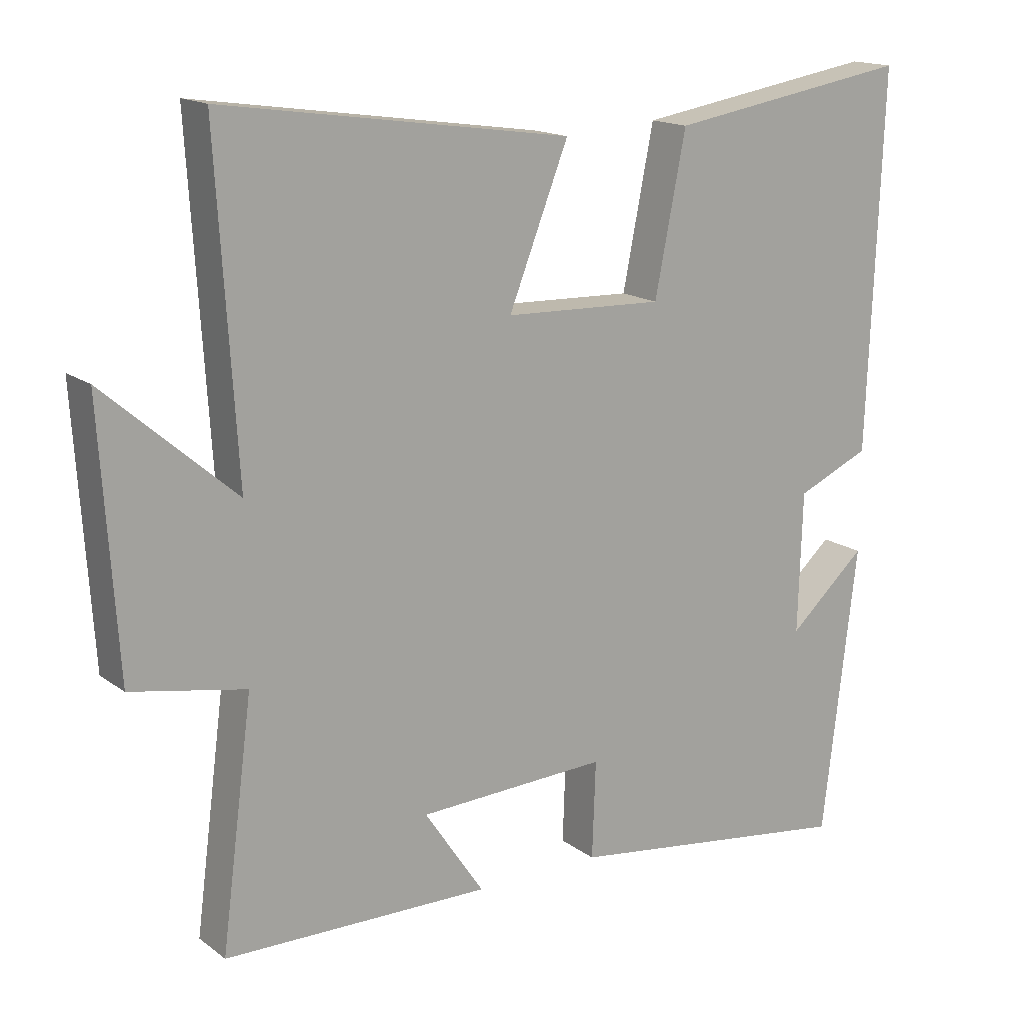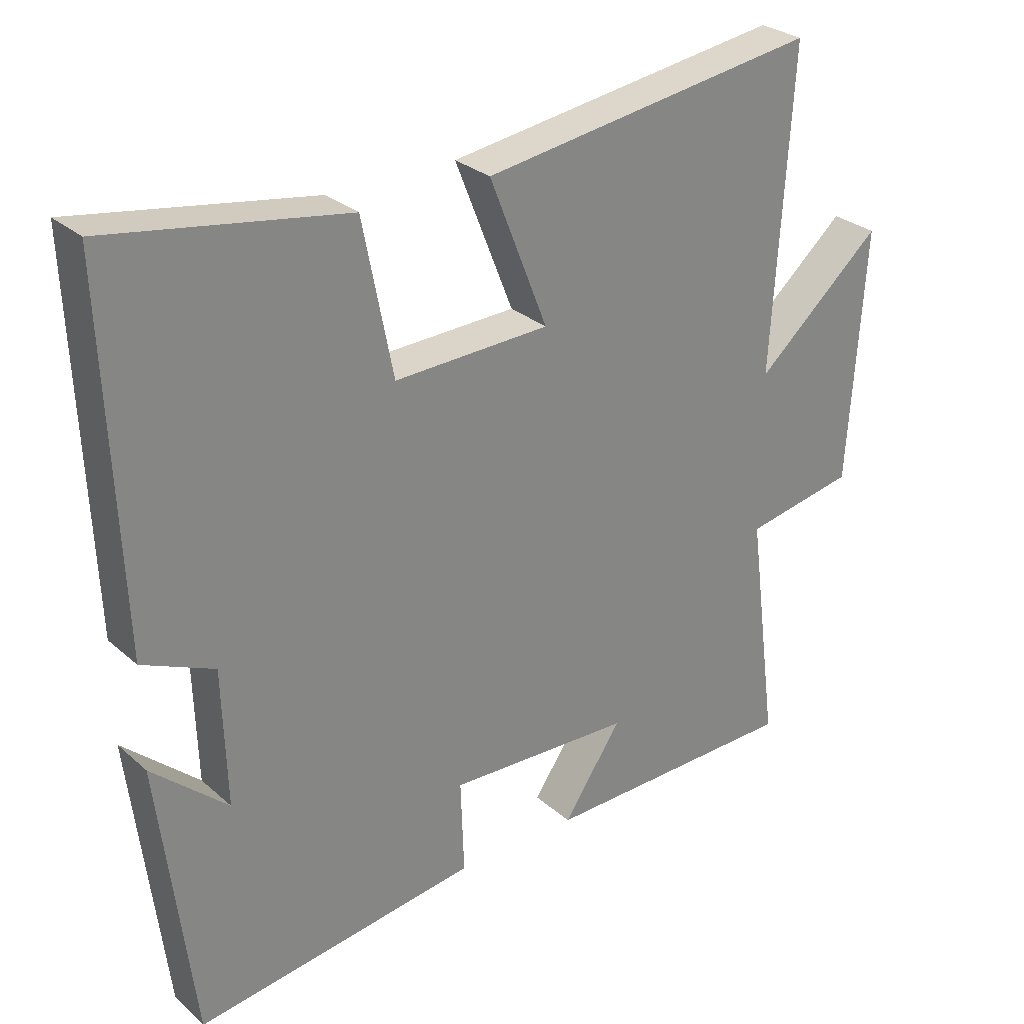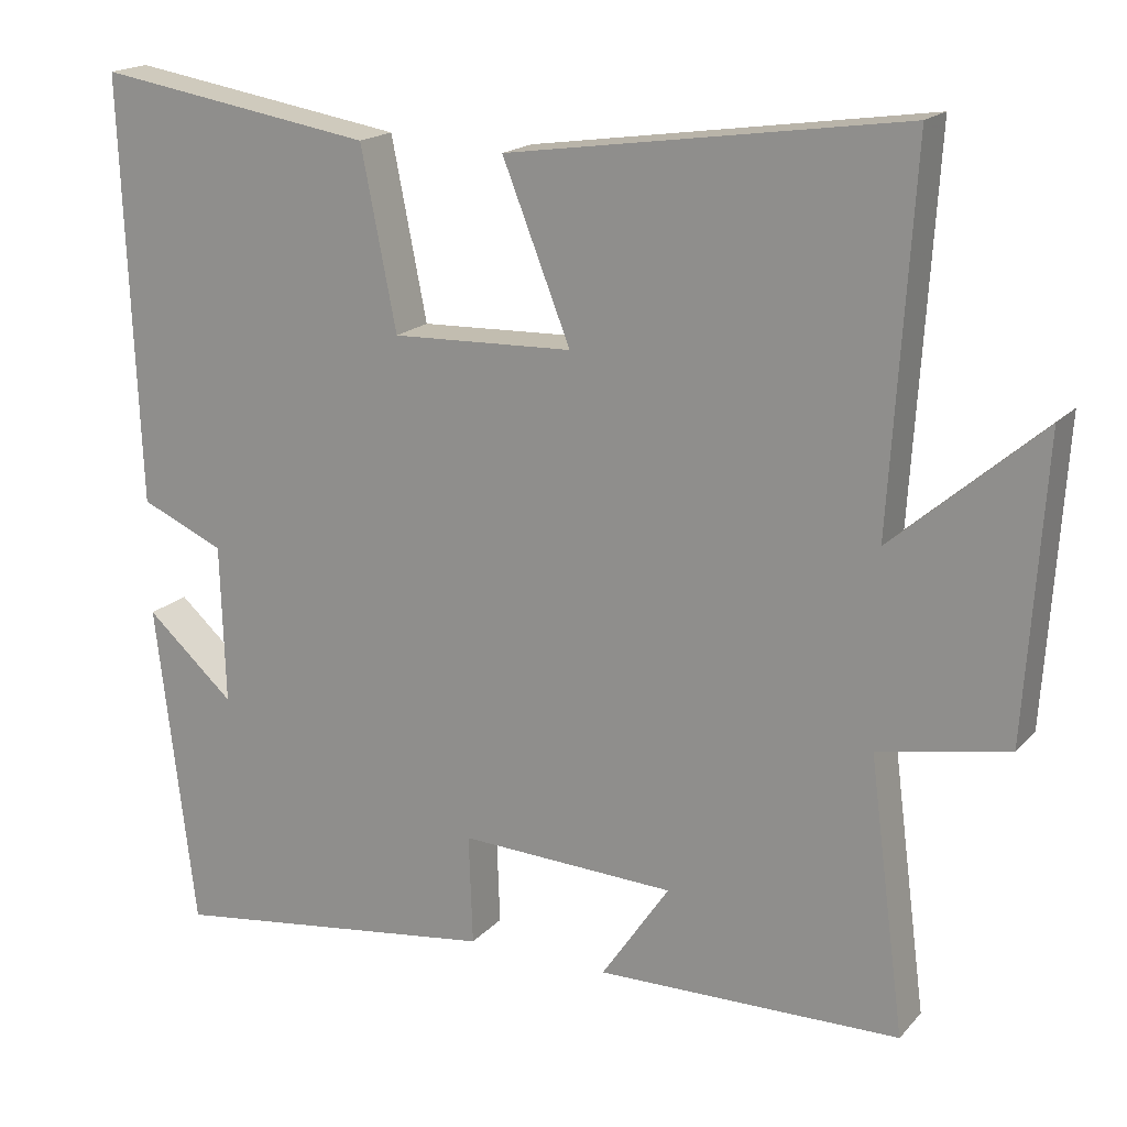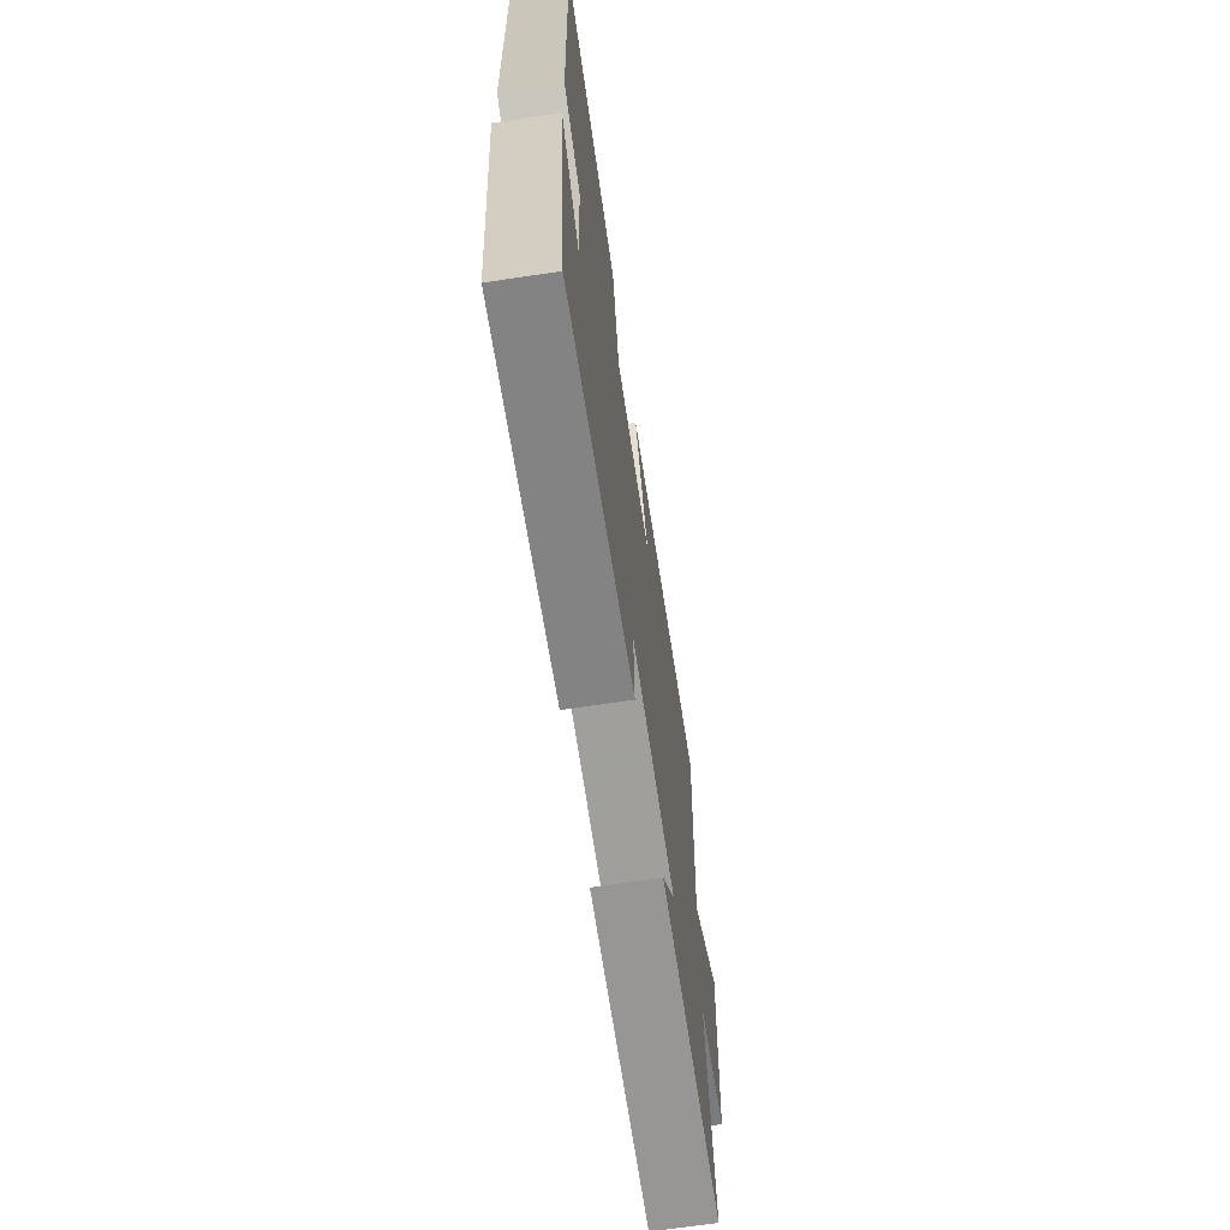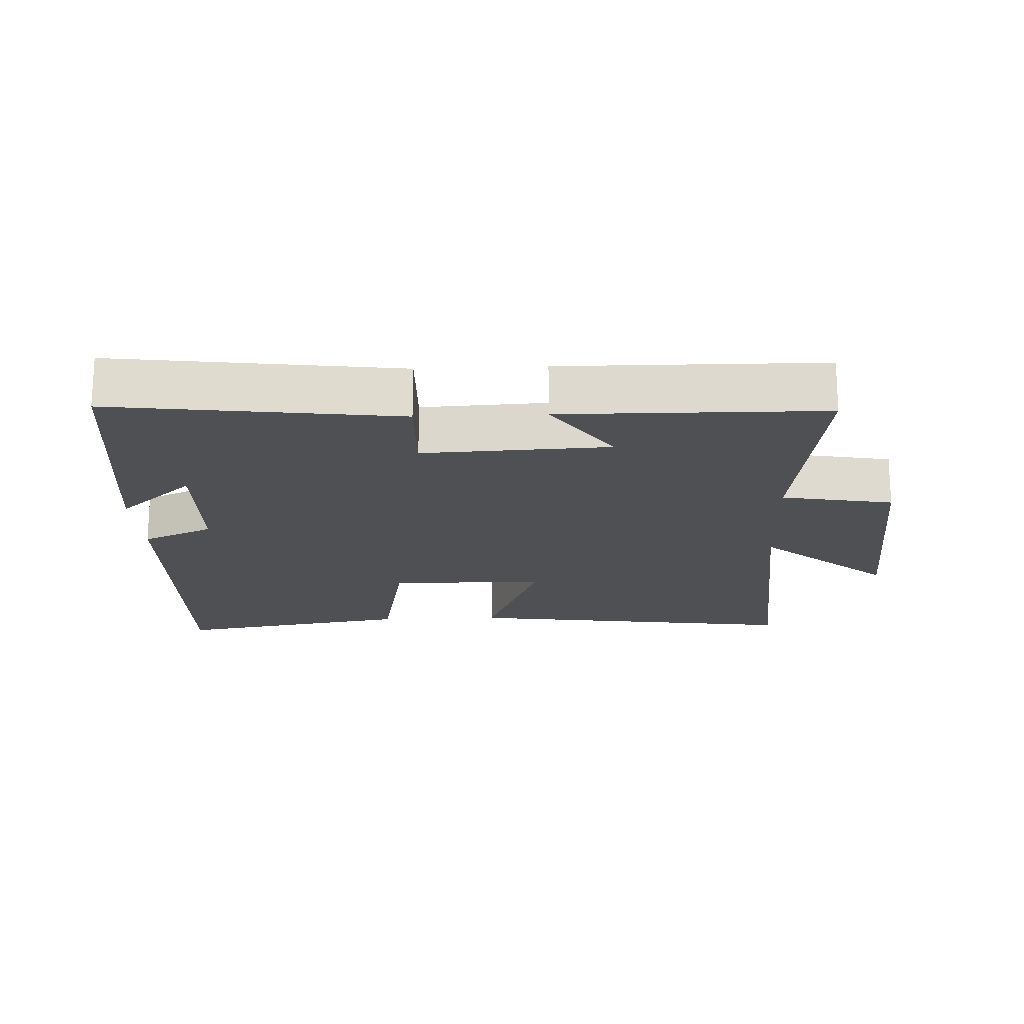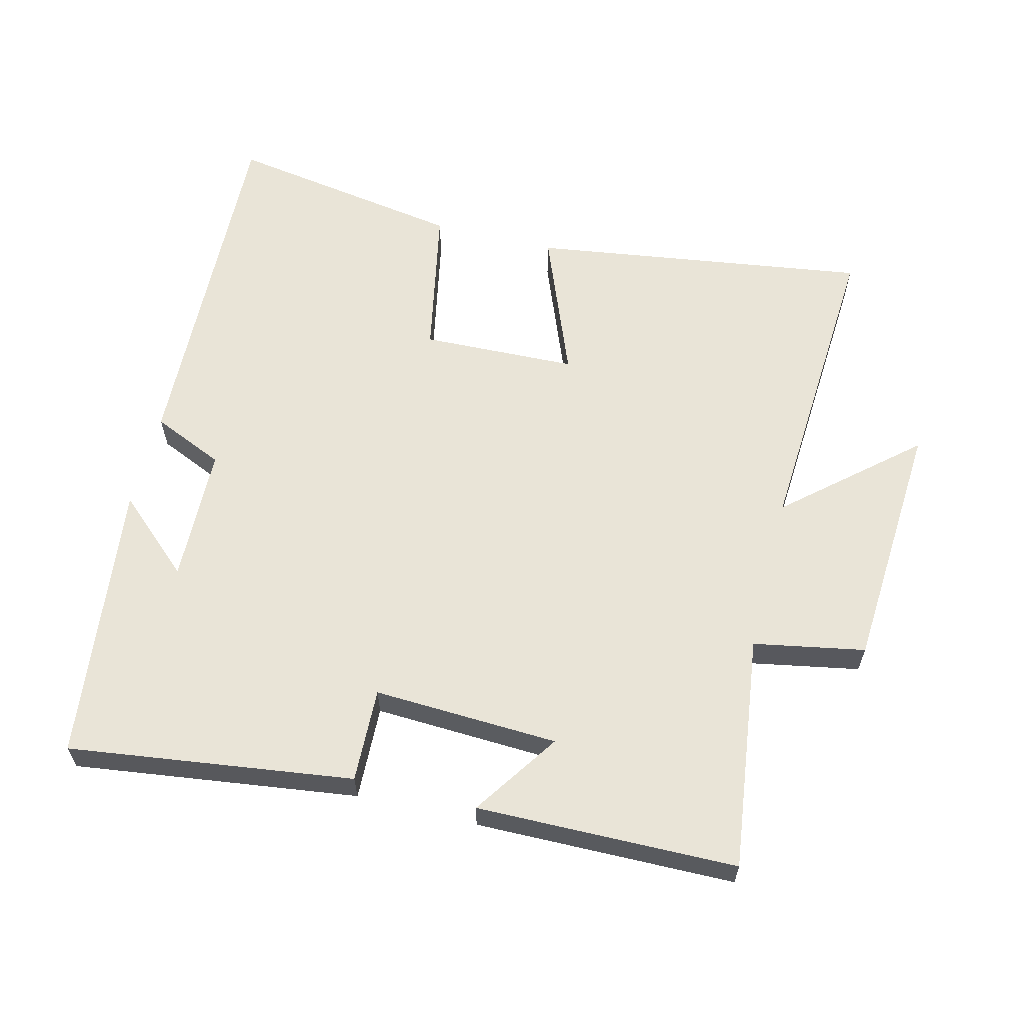
<metadata>
{"format":"obj","ext":"obj","renderer":"f3d","projection":"perspective","resolution":1024,"background":"white","views":[{"elev":16.0,"azim":-34.4,"up":"+Z"},{"elev":28.5,"azim":142.2,"up":"+Z"},{"elev":18.0,"azim":-152.2,"up":"+Z"},{"elev":-68.7,"azim":98.5,"up":"+Z"},{"elev":-18.8,"azim":-177.3,"up":"+Y"},{"elev":61.1,"azim":-165.9,"up":"+Y"}]}
</metadata>
<code>
v -0.546 0.07 -0.494
v -0.5 0.07 -0.143
v -0.666 0.07 -0.112
v -0.69 0.07 0.266
v -0.5 0.07 0.101
v -0.529 0.07 0.573
v -0.024 0.07 0.5
v -0.111 0.07 0.28
v 0.121 0.07 0.272
v 0.166 0.07 0.5
v 0.521 0.07 0.558
v 0.5 0.07 0.013
v 0.393 0.07 -0.034
v 0.387 0.07 -0.238
v 0.5 0.07 -0.137
v 0.45 0.07 -0.557
v 0.026 0.07 -0.5
v 0.031 0.07 -0.359
v -0.245 0.07 -0.371
v -0.158 0.07 -0.5
v -0.546 0 -0.494
v -0.5 0 -0.143
v -0.666 0 -0.112
v -0.69 0 0.266
v -0.5 0 0.101
v -0.529 0 0.573
v -0.024 0 0.5
v -0.111 0 0.28
v 0.121 0 0.272
v 0.166 0 0.5
v 0.521 0 0.558
v 0.5 0 0.013
v 0.393 0 -0.034
v 0.387 0 -0.238
v 0.5 0 -0.137
v 0.45 0 -0.557
v 0.026 0 -0.5
v 0.031 0 -0.359
v -0.245 0 -0.371
v -0.158 0 -0.5
f 19 20 1 2
f 18 19 2
f 16 17 18
f 14 15 16
f 14 16 18
f 13 14 18 2
f 9 10 11 12
f 8 9 12 13
f 5 6 7 8
f 5 8 13 2
f 2 3 4 5
f 22 21 40 39
f 22 39 38
f 38 37 36
f 36 35 34
f 38 36 34
f 22 38 34 33
f 32 31 30 29
f 33 32 29 28
f 28 27 26 25
f 22 33 28 25
f 25 24 23 22
f 1 21 22 2
f 2 22 23 3
f 3 23 24 4
f 4 24 25 5
f 5 25 26 6
f 6 26 27 7
f 7 27 28 8
f 8 28 29 9
f 9 29 30 10
f 10 30 31 11
f 11 31 32 12
f 12 32 33 13
f 13 33 34 14
f 14 34 35 15
f 15 35 36 16
f 16 36 37 17
f 17 37 38 18
f 18 38 39 19
f 19 39 40 20
f 20 40 21 1

</code>
